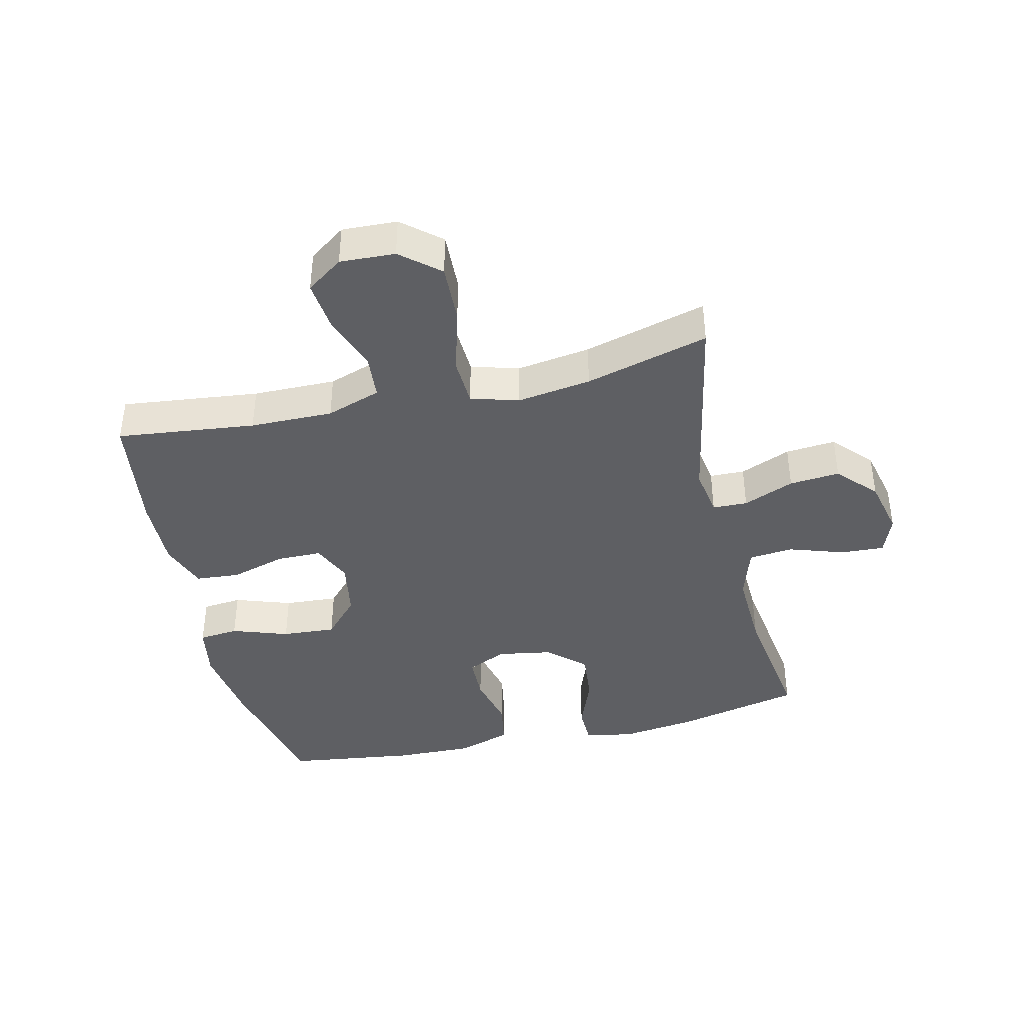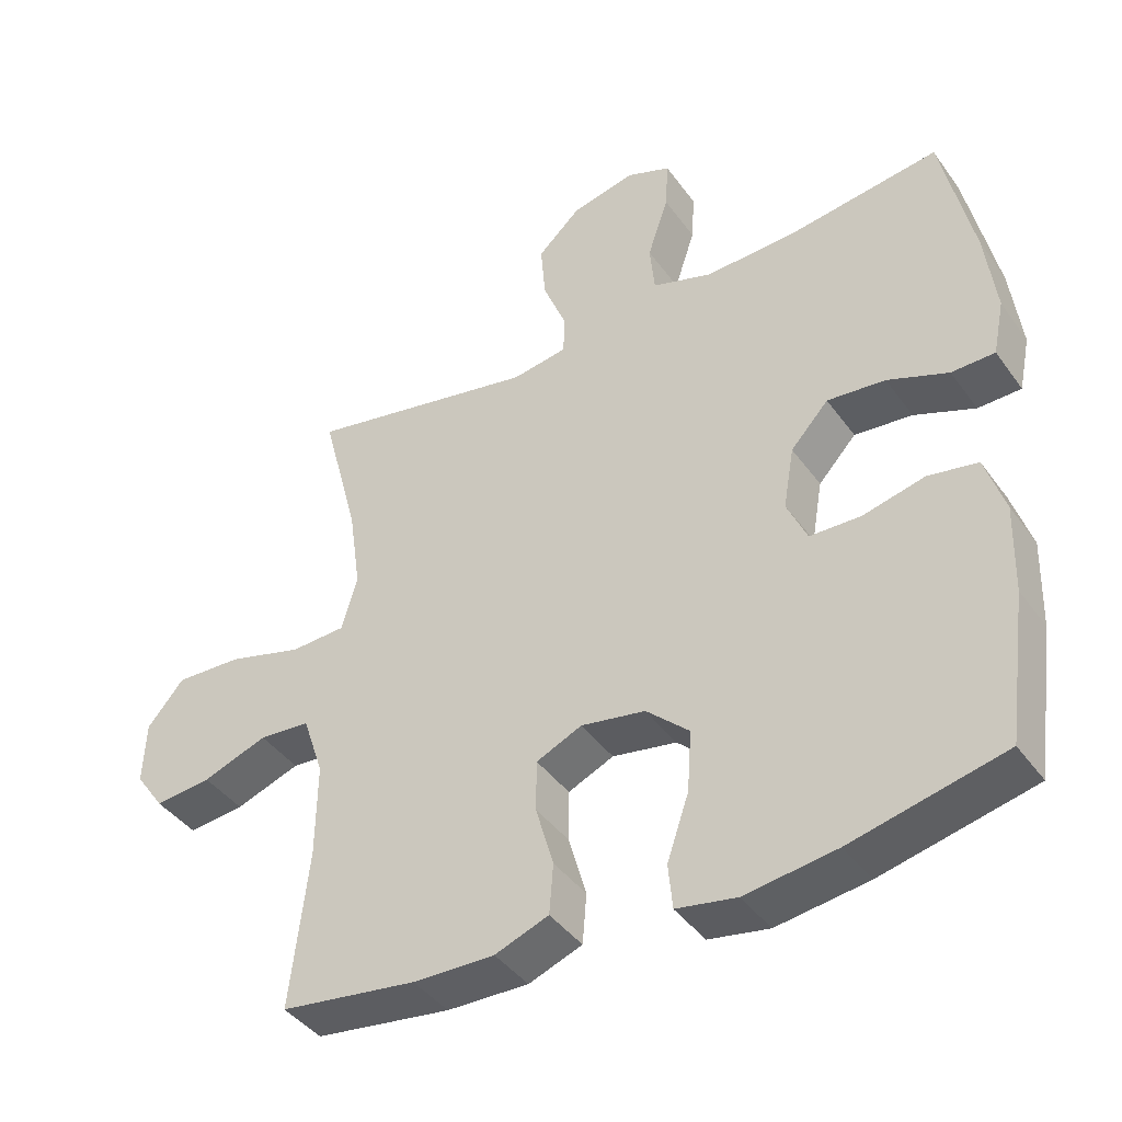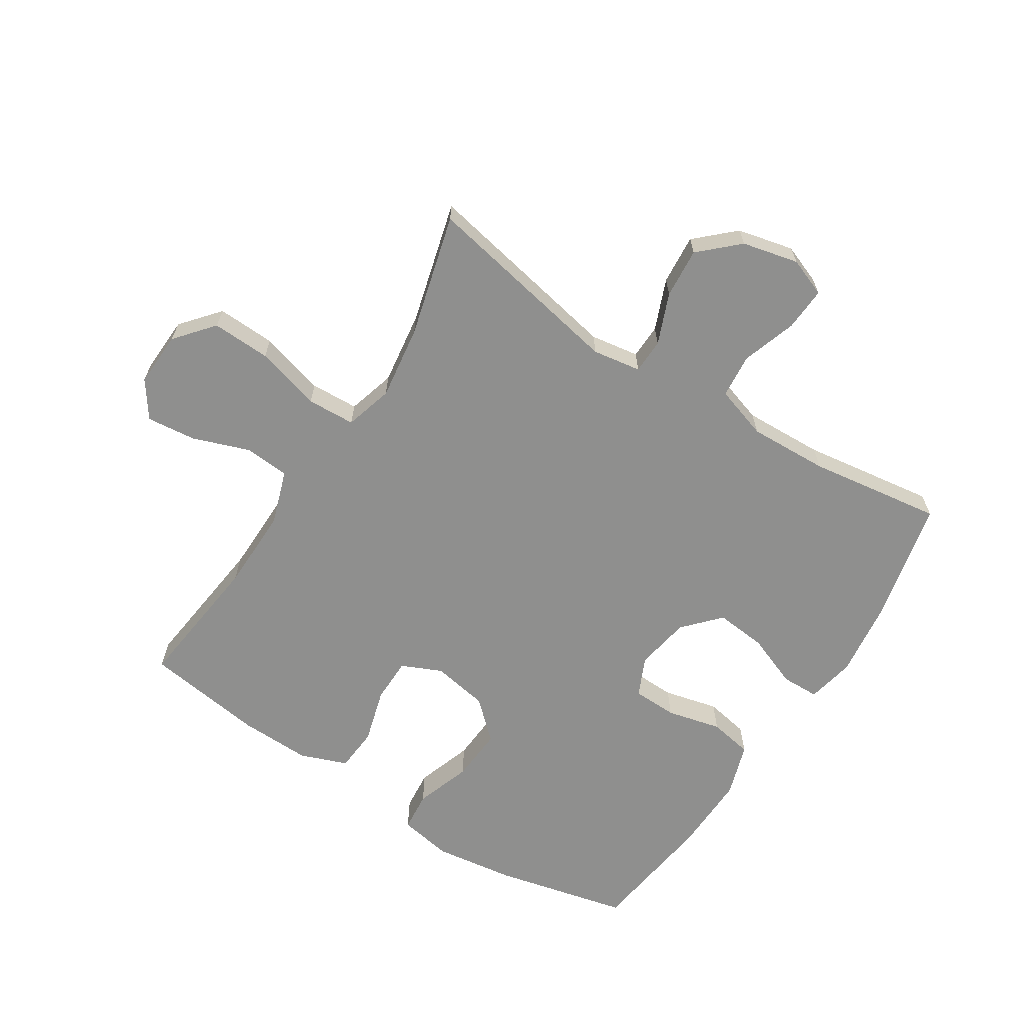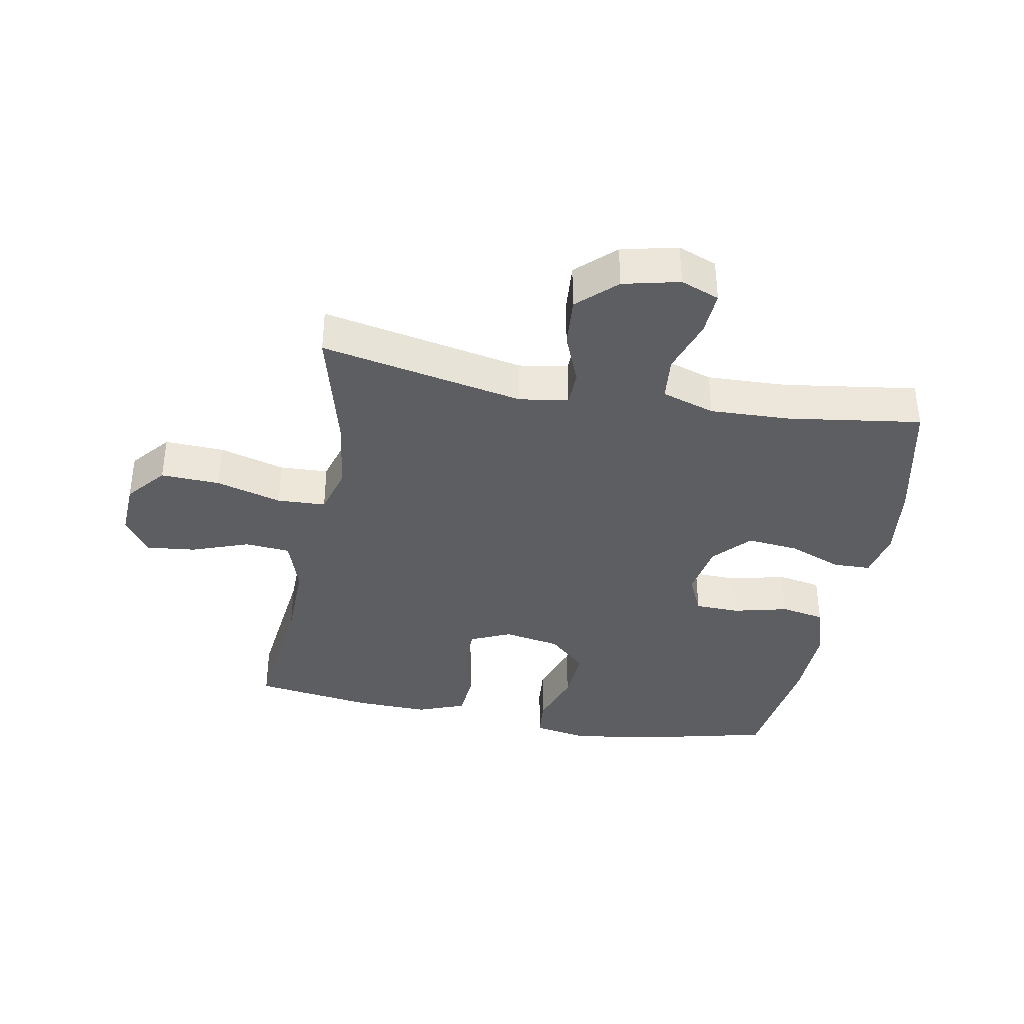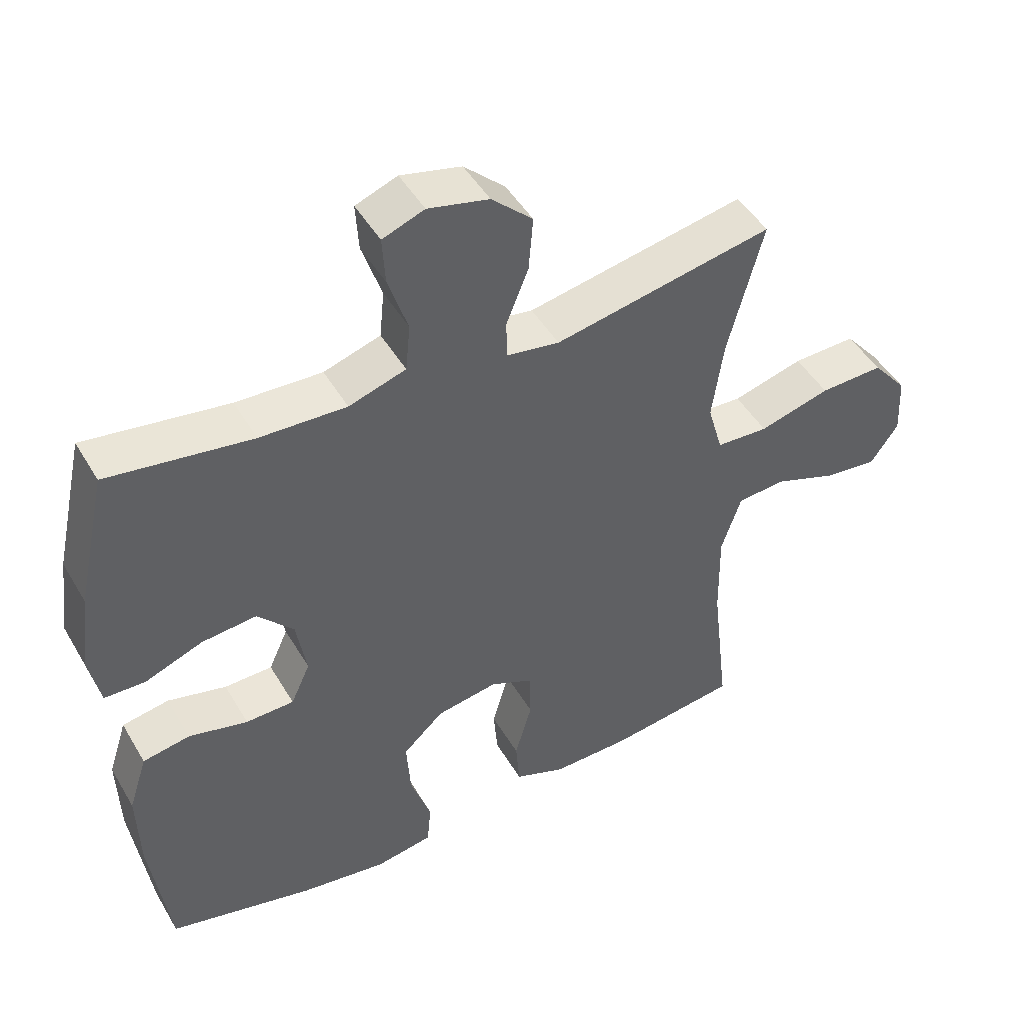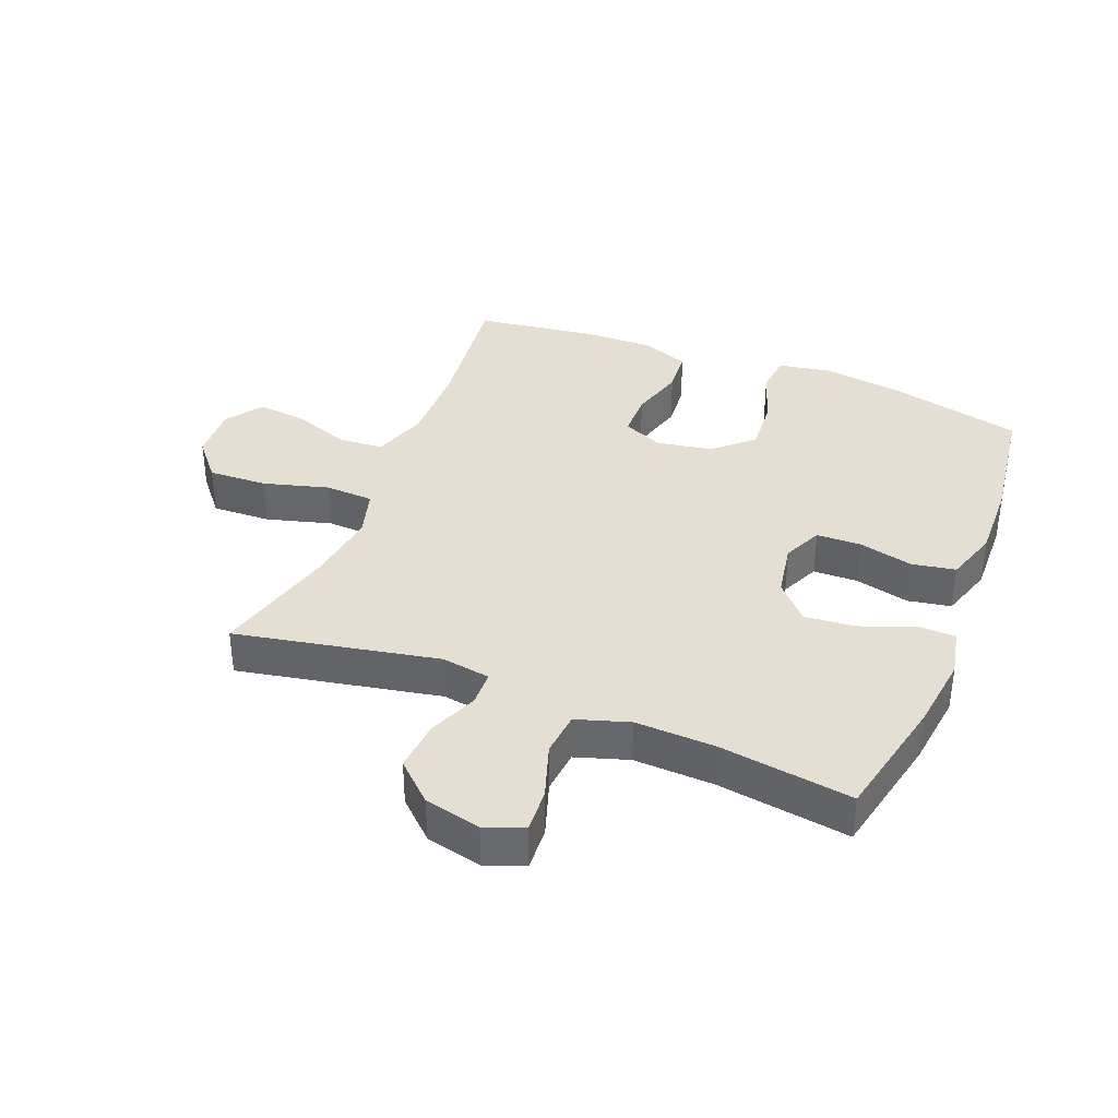
<metadata>
{"format":"obj","ext":"obj","renderer":"f3d","projection":"perspective","resolution":1024,"background":"white","views":[{"elev":-41.0,"azim":-76.7,"up":"+Y"},{"elev":-41.4,"azim":32.5,"up":"+Z"},{"elev":-65.3,"azim":-32.6,"up":"+Y"},{"elev":-38.0,"azim":-10.5,"up":"+Y"},{"elev":46.7,"azim":151.0,"up":"+Z"},{"elev":37.2,"azim":21.7,"up":"+Y"}]}
</metadata>
<code>
o path1674_path1674.001
v -0.4227 0.0375 0.278
v -0.4057 0.0375 0.1568
v -0.4283 0.0375 0.07799
v -0.5076 0.0375 0.07427
v -0.6153 0.0375 0.1043
v -0.7119 0.0375 0.108
v -0.7647 0.0375 0.04528
v -0.769 0.0375 -0.04526
v -0.7268 0.0375 -0.1051
v -0.6452 0.0375 -0.09633
v -0.5515 0.0375 -0.06271
v -0.4778 0.0375 -0.06857
v -0.4478 0.0375 -0.158
v -0.4498 0.0375 -0.2941
v -0.4764 0.0375 -0.5211
v -0.2799 0.0375 -0.5487
v -0.162 0.0375 -0.5514
v -0.08439 0.0375 -0.5223
v -0.07851 0.0375 -0.4501
v -0.1042 0.0375 -0.36
v -0.1035 0.0375 -0.2864
v -0.03759 0.0375 -0.2569
v 0.05519 0.0375 -0.2732
v 0.1172 0.0375 -0.3301
v 0.1111 0.0375 -0.4184
v 0.07952 0.0375 -0.5107
v 0.08563 0.0375 -0.5757
v 0.1726 0.0375 -0.5912
v 0.3049 0.0375 -0.5726
v 0.5253 0.0375 -0.5211
v 0.5543 0.0375 -0.3096
v 0.558 0.0375 -0.1813
v 0.5298 0.0375 -0.09397
v 0.4582 0.0375 -0.08097
v 0.3685 0.0375 -0.1026
v 0.2951 0.0375 -0.1006
v 0.2658 0.0375 -0.03599
v 0.2814 0.0375 0.05405
v 0.336 0.0375 0.1133
v 0.4198 0.0375 0.105
v 0.5074 0.0375 0.07095
v 0.5697 0.0375 0.07231
v 0.586 0.0375 0.1514
v 0.5706 0.0375 0.2743
v 0.5253 0.0375 0.4808
v 0.3067 0.0375 0.4494
v 0.1754 0.0375 0.4443
v 0.08871 0.0375 0.4721
v 0.08178 0.0375 0.5445
v 0.1117 0.0375 0.6347
v 0.1161 0.0375 0.7064
v 0.05258 0.0375 0.7307
v -0.03988 0.0375 0.7093
v -0.1022 0.0375 0.6513
v -0.09549 0.0375 0.5687
v -0.06181 0.0375 0.4853
v -0.06344 0.0375 0.428
v -0.1434 0.0375 0.4154
v -0.4764 0.0375 0.4808
v -0.4227 -0.0375 0.278
v -0.4057 -0.0375 0.1568
v -0.4283 -0.0375 0.07799
v -0.5076 -0.0375 0.07427
v -0.6153 -0.0375 0.1043
v -0.7119 -0.0375 0.108
v -0.7647 -0.0375 0.04528
v -0.769 -0.0375 -0.04526
v -0.7268 -0.0375 -0.1051
v -0.6452 -0.0375 -0.09633
v -0.5515 -0.0375 -0.06271
v -0.4778 -0.0375 -0.06857
v -0.4478 -0.0375 -0.158
v -0.4498 -0.0375 -0.2941
v -0.4764 -0.0375 -0.5211
v -0.2799 -0.0375 -0.5487
v -0.162 -0.0375 -0.5514
v -0.08439 -0.0375 -0.5223
v -0.07851 -0.0375 -0.4501
v -0.1042 -0.0375 -0.36
v -0.1035 -0.0375 -0.2864
v -0.03759 -0.0375 -0.2569
v 0.05519 -0.0375 -0.2732
v 0.1172 -0.0375 -0.3301
v 0.1111 -0.0375 -0.4184
v 0.07952 -0.0375 -0.5107
v 0.08563 -0.0375 -0.5757
v 0.1726 -0.0375 -0.5912
v 0.3049 -0.0375 -0.5726
v 0.5253 -0.0375 -0.5211
v 0.5543 -0.0375 -0.3096
v 0.558 -0.0375 -0.1813
v 0.5298 -0.0375 -0.09397
v 0.4582 -0.0375 -0.08097
v 0.3685 -0.0375 -0.1026
v 0.2951 -0.0375 -0.1006
v 0.2658 -0.0375 -0.03599
v 0.2814 -0.0375 0.05405
v 0.336 -0.0375 0.1133
v 0.4198 -0.0375 0.105
v 0.5074 -0.0375 0.07095
v 0.5697 -0.0375 0.07231
v 0.586 -0.0375 0.1514
v 0.5706 -0.0375 0.2743
v 0.5253 -0.0375 0.4808
v 0.3067 -0.0375 0.4494
v 0.1754 -0.0375 0.4443
v 0.08871 -0.0375 0.4721
v 0.08178 -0.0375 0.5445
v 0.1117 -0.0375 0.6347
v 0.1161 -0.0375 0.7064
v 0.05258 -0.0375 0.7307
v -0.03988 -0.0375 0.7093
v -0.1022 -0.0375 0.6513
v -0.09549 -0.0375 0.5687
v -0.06181 -0.0375 0.4853
v -0.06344 -0.0375 0.428
v -0.1434 -0.0375 0.4154
v -0.4764 -0.0375 0.4808
v -0.7647 0.0375 0.04528
v -0.769 0.0375 -0.04526
v -0.7268 0.0375 -0.1051
v -0.7268 0.0375 -0.1051
v -0.7119 0.0375 0.108
v -0.6452 0.0375 -0.09633
v -0.6153 0.0375 0.1043
v -0.5515 0.0375 -0.06271
v -0.5076 0.0375 0.07427
v -0.4778 0.0375 -0.06857
v -0.4778 0.0375 -0.06857
v -0.4283 0.0375 0.07799
v -0.4283 0.0375 0.07799
v -0.4478 0.0375 -0.158
v -0.4498 0.0375 -0.2941
v -0.4764 0.0375 -0.5211
v -0.4764 0.0375 -0.5211
v -0.4764 0.0375 0.4808
v -0.4764 0.0375 0.4808
v -0.4227 0.0375 0.278
v -0.4057 0.0375 0.1568
v -0.2799 0.0375 -0.5487
v -0.162 0.0375 -0.5514
v -0.1434 0.0375 0.4154
v -0.08439 0.0375 -0.5223
v -0.08439 0.0375 -0.5223
v -0.06344 0.0375 0.428
v -0.06344 0.0375 0.428
v -0.1042 0.0375 -0.36
v -0.1035 0.0375 -0.2864
v -0.1035 0.0375 -0.2864
v -0.07851 0.0375 -0.4501
v -0.03759 0.0375 -0.2569
v -0.03988 0.0375 0.7093
v -0.1022 0.0375 0.6513
v -0.09549 0.0375 0.5687
v -0.06181 0.0375 0.4853
v 0.05258 0.0375 0.7307
v 0.05519 0.0375 -0.2732
v 0.1161 0.0375 0.7064
v 0.1161 0.0375 0.7064
v 0.1172 0.0375 -0.3301
v 0.1111 0.0375 -0.4184
v 0.07952 0.0375 -0.5107
v 0.08563 0.0375 -0.5757
v 0.08563 0.0375 -0.5757
v 0.1117 0.0375 0.6347
v 0.08178 0.0375 0.5445
v 0.08871 0.0375 0.4721
v 0.08871 0.0375 0.4721
v 0.1726 0.0375 -0.5912
v 0.1754 0.0375 0.4443
v 0.3049 0.0375 -0.5726
v 0.3067 0.0375 0.4494
v 0.2658 0.0375 -0.03599
v 0.2814 0.0375 0.05405
v 0.2951 0.0375 -0.1006
v 0.2951 0.0375 -0.1006
v 0.336 0.0375 0.1133
v 0.3685 0.0375 -0.1026
v 0.4198 0.0375 0.105
v 0.4582 0.0375 -0.08097
v 0.5074 0.0375 0.07095
v 0.5253 0.0375 0.4808
v 0.5253 0.0375 0.4808
v 0.5298 0.0375 -0.09397
v 0.5298 0.0375 -0.09397
v 0.5253 0.0375 -0.5211
v 0.5253 0.0375 -0.5211
v 0.5697 0.0375 0.07231
v 0.5697 0.0375 0.07231
v 0.558 0.0375 -0.1813
v 0.5543 0.0375 -0.3096
v 0.5706 0.0375 0.2743
v 0.586 0.0375 0.1514
v -0.7647 -0.0375 0.04528
v -0.769 -0.0375 -0.04526
v -0.7268 -0.0375 -0.1051
v -0.7268 -0.0375 -0.1051
v -0.7119 -0.0375 0.108
v -0.6452 -0.0375 -0.09633
v -0.6153 -0.0375 0.1043
v -0.5515 -0.0375 -0.06271
v -0.5076 -0.0375 0.07427
v -0.4778 -0.0375 -0.06857
v -0.4778 -0.0375 -0.06857
v -0.4283 -0.0375 0.07799
v -0.4283 -0.0375 0.07799
v -0.4478 -0.0375 -0.158
v -0.4498 -0.0375 -0.2941
v -0.4764 -0.0375 -0.5211
v -0.4764 -0.0375 -0.5211
v -0.4764 -0.0375 0.4808
v -0.4764 -0.0375 0.4808
v -0.4227 -0.0375 0.278
v -0.4057 -0.0375 0.1568
v -0.2799 -0.0375 -0.5487
v -0.162 -0.0375 -0.5514
v -0.1434 -0.0375 0.4154
v -0.08439 -0.0375 -0.5223
v -0.08439 -0.0375 -0.5223
v -0.06344 -0.0375 0.428
v -0.06344 -0.0375 0.428
v -0.1042 -0.0375 -0.36
v -0.1035 -0.0375 -0.2864
v -0.1035 -0.0375 -0.2864
v -0.07851 -0.0375 -0.4501
v -0.03759 -0.0375 -0.2569
v -0.03988 -0.0375 0.7093
v -0.1022 -0.0375 0.6513
v -0.09549 -0.0375 0.5687
v -0.06181 -0.0375 0.4853
v 0.05258 -0.0375 0.7307
v 0.05519 -0.0375 -0.2732
v 0.1161 -0.0375 0.7064
v 0.1161 -0.0375 0.7064
v 0.1172 -0.0375 -0.3301
v 0.1111 -0.0375 -0.4184
v 0.07952 -0.0375 -0.5107
v 0.08563 -0.0375 -0.5757
v 0.08563 -0.0375 -0.5757
v 0.1117 -0.0375 0.6347
v 0.08178 -0.0375 0.5445
v 0.08871 -0.0375 0.4721
v 0.08871 -0.0375 0.4721
v 0.1726 -0.0375 -0.5912
v 0.1754 -0.0375 0.4443
v 0.3049 -0.0375 -0.5726
v 0.3067 -0.0375 0.4494
v 0.2658 -0.0375 -0.03599
v 0.2814 -0.0375 0.05405
v 0.2951 -0.0375 -0.1006
v 0.2951 -0.0375 -0.1006
v 0.336 -0.0375 0.1133
v 0.3685 -0.0375 -0.1026
v 0.4198 -0.0375 0.105
v 0.4582 -0.0375 -0.08097
v 0.5074 -0.0375 0.07095
v 0.5253 -0.0375 0.4808
v 0.5253 -0.0375 0.4808
v 0.5298 -0.0375 -0.09397
v 0.5298 -0.0375 -0.09397
v 0.5253 -0.0375 -0.5211
v 0.5253 -0.0375 -0.5211
v 0.5697 -0.0375 0.07231
v 0.5697 -0.0375 0.07231
v 0.558 -0.0375 -0.1813
v 0.5543 -0.0375 -0.3096
v 0.5706 -0.0375 0.2743
v 0.586 -0.0375 0.1514
f 217 249 220
f 235 236 246
f 246 236 244
f 231 240 233
f 215 208 209
f 200 199 201
f 195 199 194
f 247 267 257
f 247 252 267
f 253 265 255
f 244 237 238
f 268 254 256
f 198 194 200
f 249 245 220
f 200 201 202
f 205 223 226
f 222 216 225
f 255 265 259
f 194 199 200
f 249 226 248
f 220 242 230
f 201 203 202
f 267 254 268
f 235 246 266
f 240 227 241
f 230 242 241
f 226 232 248
f 216 222 215
f 253 266 265
f 266 246 261
f 220 245 242
f 252 254 267
f 266 253 235
f 227 240 231
f 230 241 229
f 208 223 207
f 248 232 250
f 214 226 217
f 268 256 263
f 215 222 208
f 250 235 253
f 207 223 205
f 245 252 247
f 205 226 214
f 229 241 227
f 226 249 217
f 202 203 205
f 196 199 195
f 229 227 228
f 218 225 216
f 244 236 237
f 208 222 223
f 232 235 250
f 207 205 203
f 245 249 252
f 213 214 217
f 213 217 211
f 7 8 67 66
f 8 122 197 67
f 6 7 66 65
f 9 10 69 68
f 5 6 65 64
f 10 11 70 69
f 4 5 64 63
f 11 129 204 70
f 131 4 63 206
f 12 13 72 71
f 14 135 210 73
f 137 1 60 212
f 13 14 73 72
f 2 3 62 61
f 1 2 61 60
f 15 16 75 74
f 16 17 76 75
f 58 59 118 117
f 17 144 219 76
f 146 58 117 221
f 20 149 224 79
f 19 20 79 78
f 18 19 78 77
f 21 22 81 80
f 53 54 113 112
f 54 55 114 113
f 55 56 115 114
f 56 57 116 115
f 52 53 112 111
f 22 23 82 81
f 159 52 111 234
f 23 24 83 82
f 25 26 85 84
f 26 164 239 85
f 50 51 110 109
f 49 50 109 108
f 168 49 108 243
f 27 28 87 86
f 47 48 107 106
f 24 25 84 83
f 28 29 88 87
f 46 47 106 105
f 37 38 97 96
f 176 37 96 251
f 38 39 98 97
f 35 36 95 94
f 39 40 99 98
f 34 35 94 93
f 40 41 100 99
f 183 46 105 258
f 185 34 93 260
f 29 187 262 88
f 41 189 264 100
f 32 33 92 91
f 31 32 91 90
f 30 31 90 89
f 44 45 104 103
f 43 44 103 102
f 42 43 102 101
f 142 145 174
f 160 171 161
f 171 169 161
f 156 158 165
f 140 134 133
f 125 126 124
f 120 119 124
f 172 182 192
f 172 192 177
f 178 180 190
f 169 163 162
f 193 181 179
f 123 125 119
f 174 145 170
f 125 127 126
f 130 151 148
f 147 150 141
f 180 184 190
f 119 125 124
f 174 173 151
f 145 155 167
f 126 127 128
f 192 193 179
f 160 191 171
f 165 166 152
f 155 166 167
f 151 173 157
f 141 140 147
f 178 190 191
f 191 186 171
f 145 167 170
f 177 192 179
f 191 160 178
f 152 156 165
f 155 154 166
f 133 132 148
f 173 175 157
f 139 142 151
f 193 188 181
f 140 133 147
f 175 178 160
f 132 130 148
f 170 172 177
f 130 139 151
f 154 152 166
f 151 142 174
f 127 130 128
f 121 120 124
f 154 153 152
f 143 141 150
f 169 162 161
f 133 148 147
f 157 175 160
f 132 128 130
f 170 177 174
f 138 142 139
f 138 136 142

</code>
